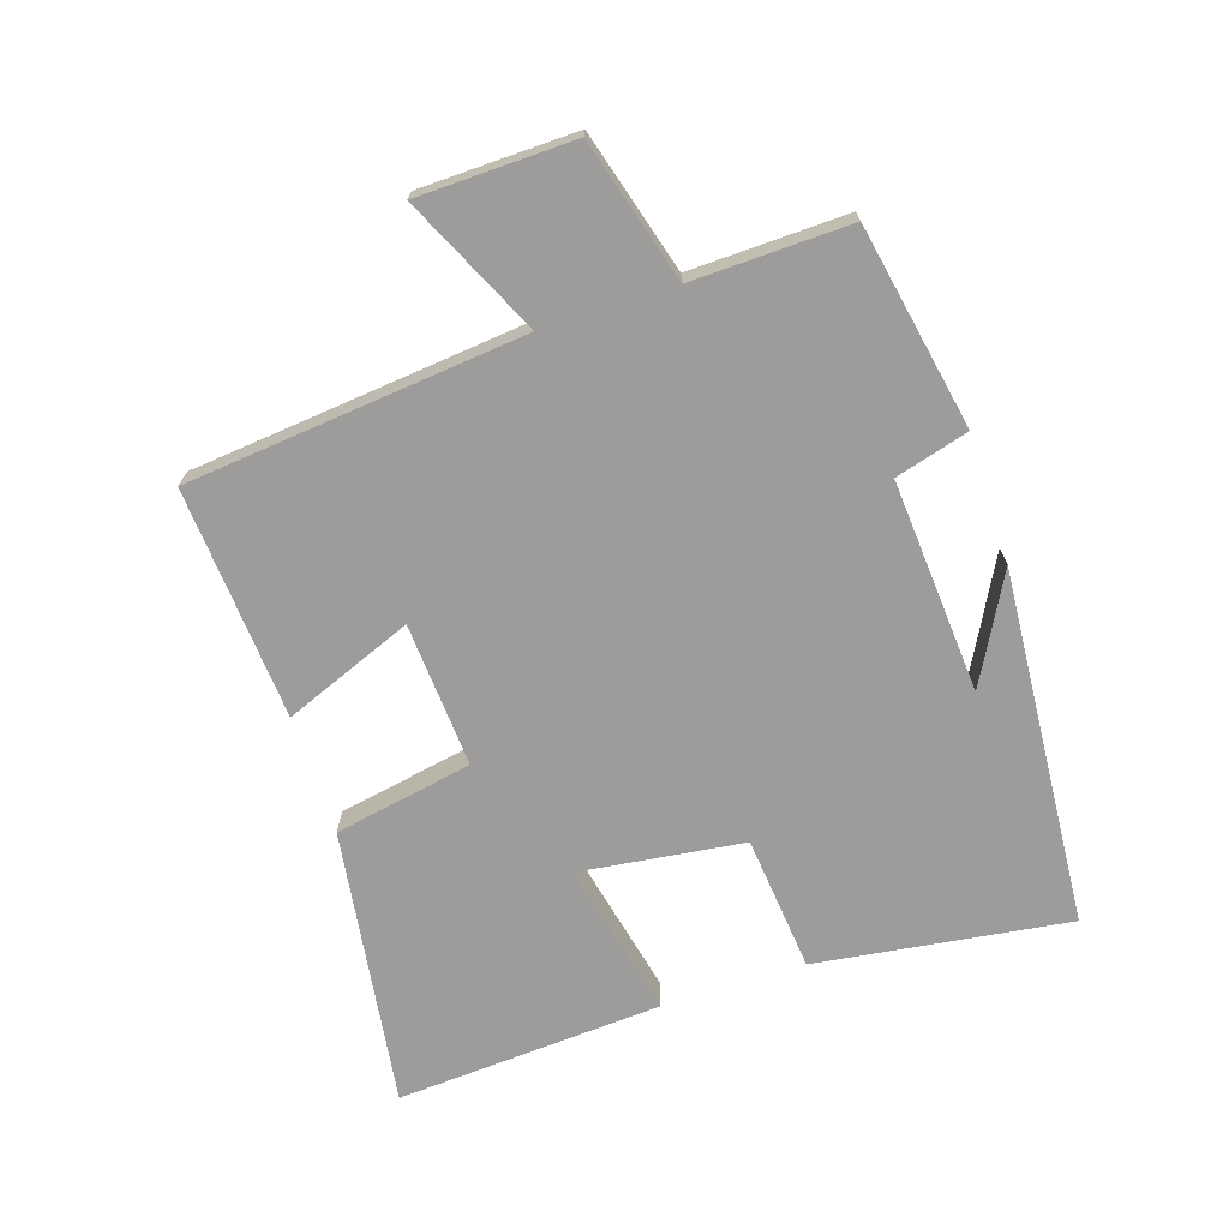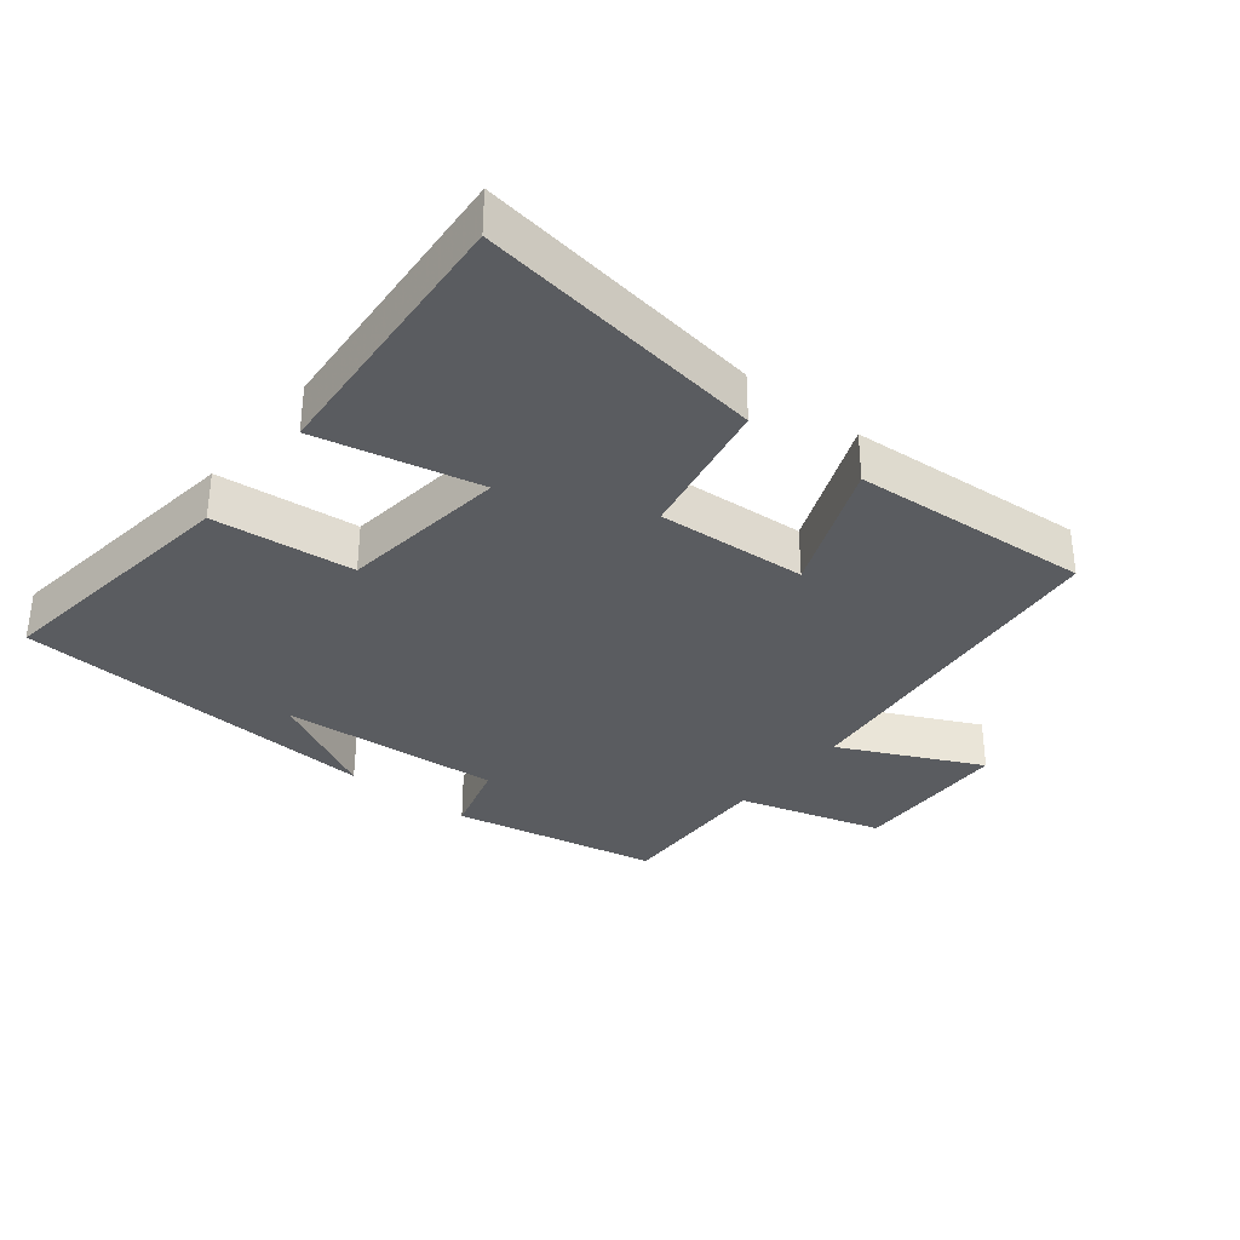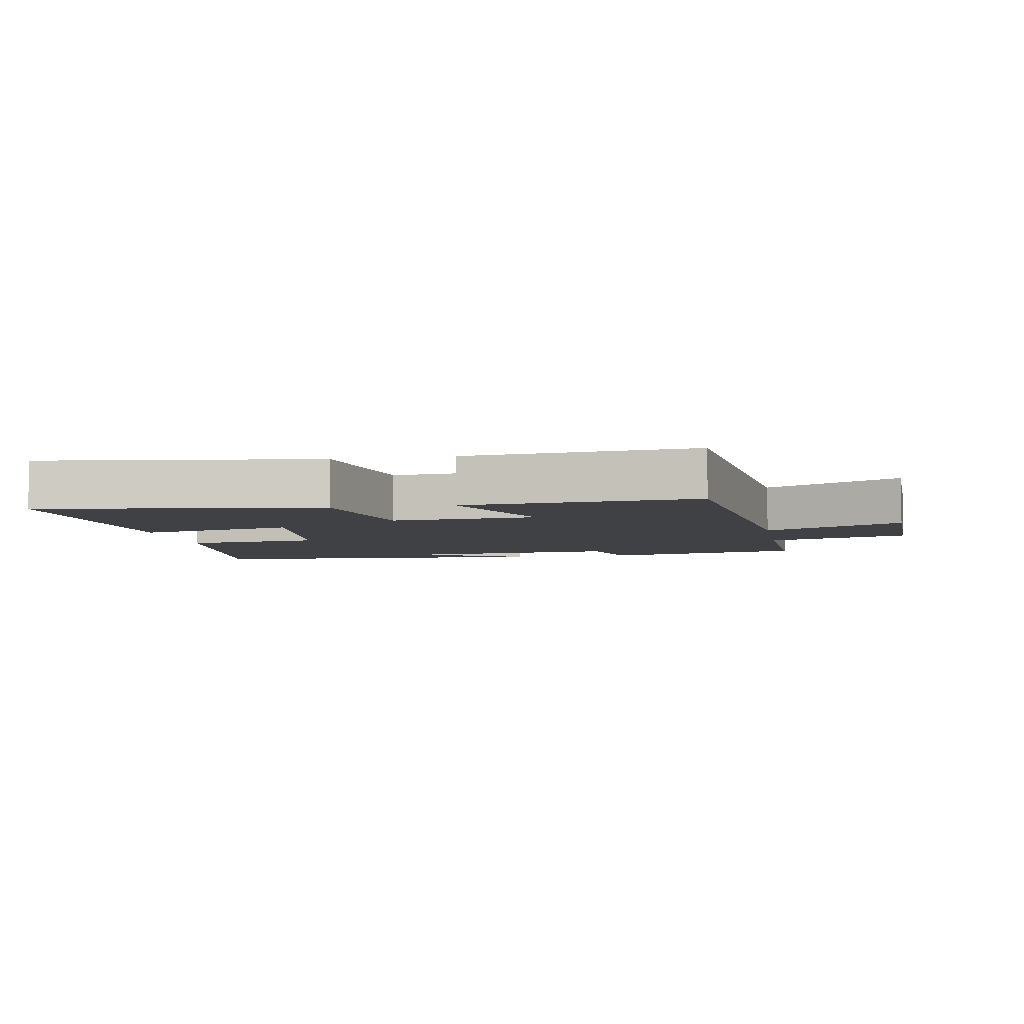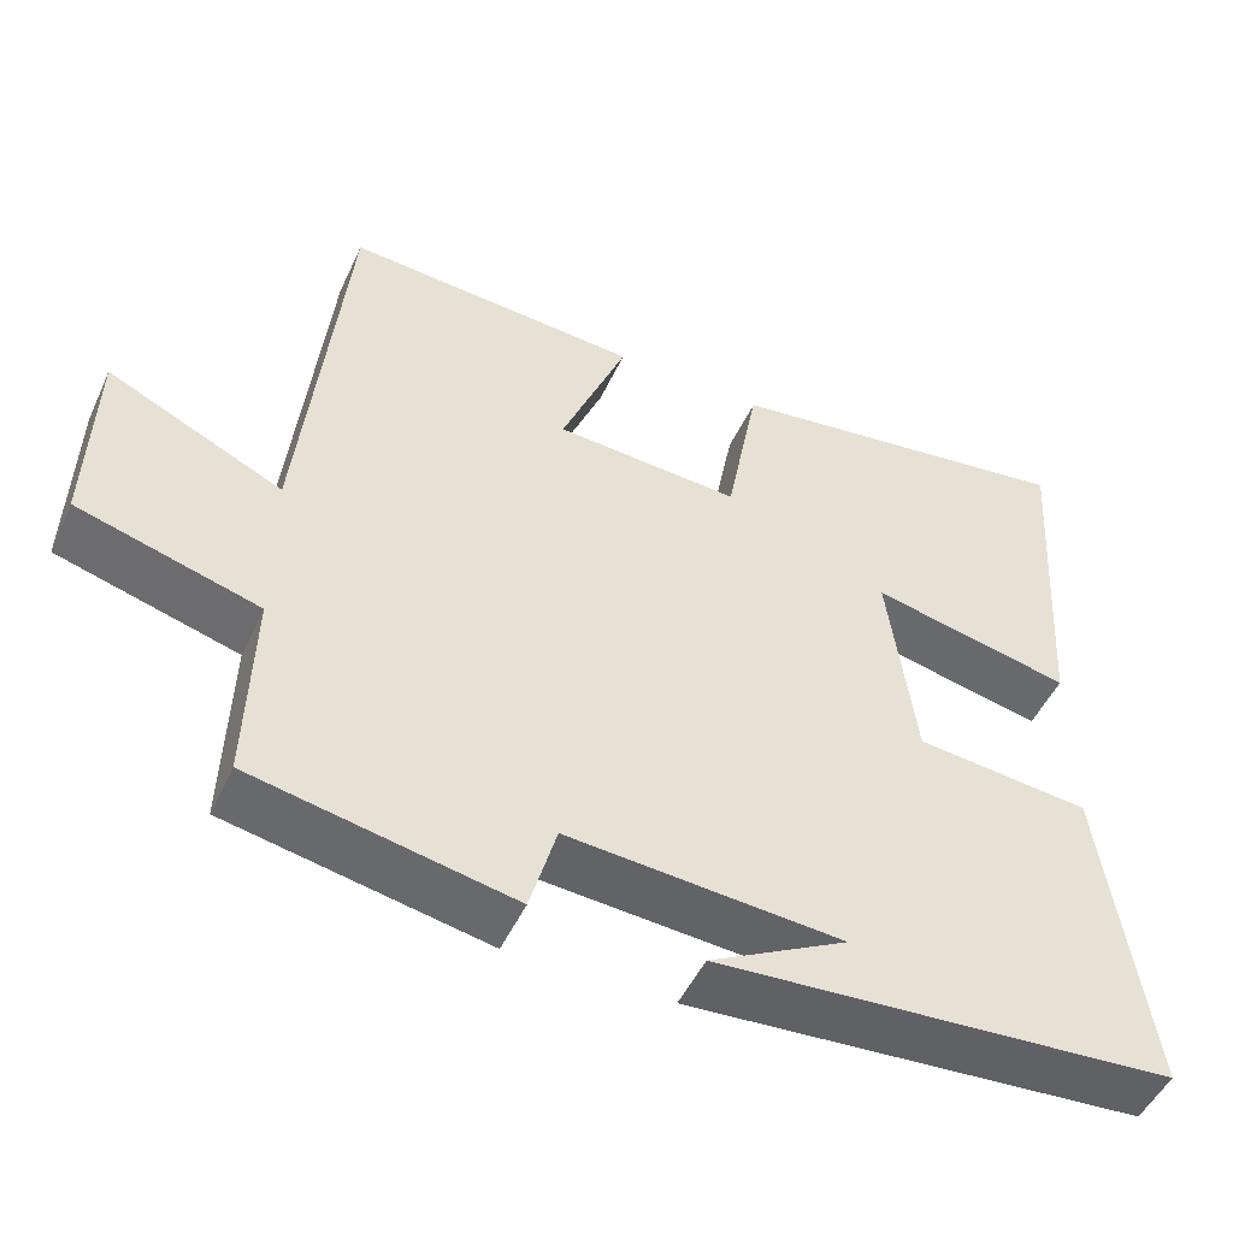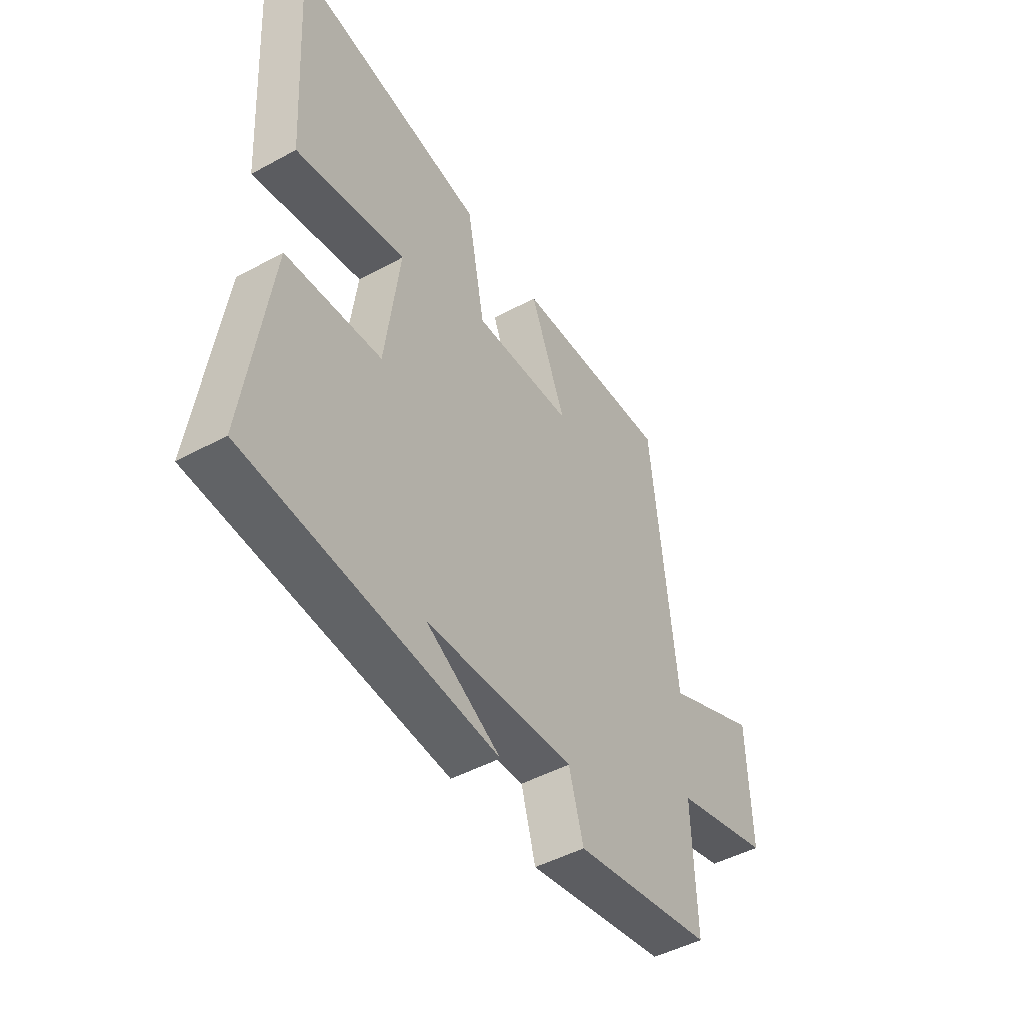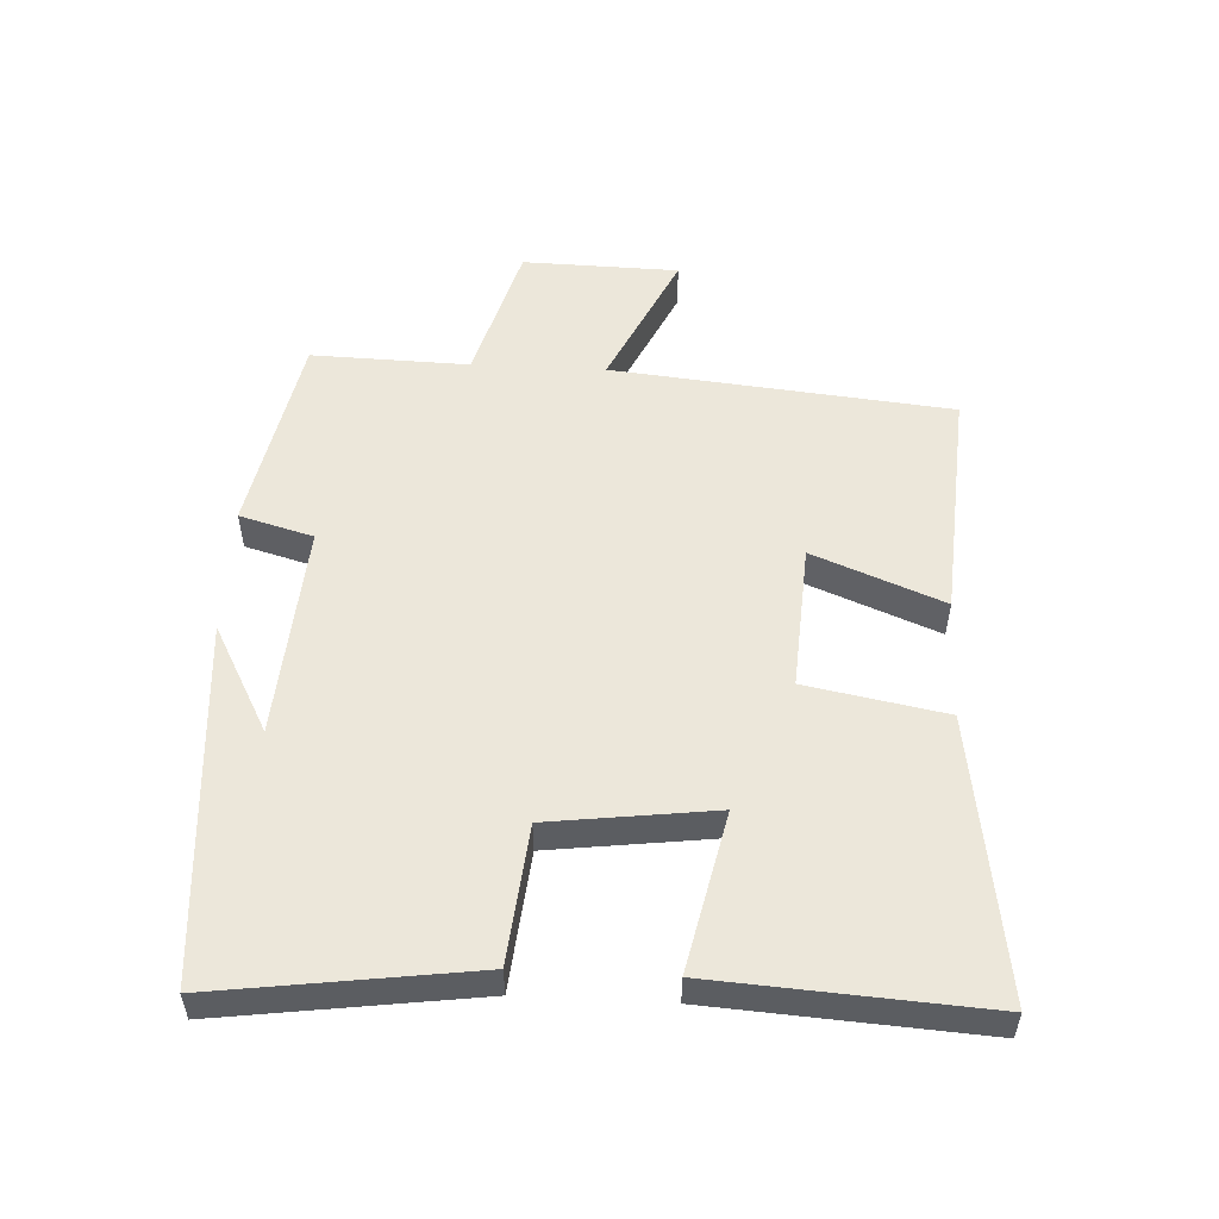
<metadata>
{"format":"obj","ext":"obj","renderer":"f3d","projection":"perspective","resolution":1024,"background":"white","views":[{"elev":-70.1,"azim":108.0,"up":"+Y"},{"elev":-33.8,"azim":-38.4,"up":"+Y"},{"elev":-5.5,"azim":10.6,"up":"+Y"},{"elev":-49.7,"azim":155.7,"up":"+Z"},{"elev":-47.5,"azim":-58.5,"up":"+Z"},{"elev":53.2,"azim":-87.1,"up":"+Y"}]}
</metadata>
<code>
v 0.507 0.07 -0.439
v 0.195 0.07 -0.5
v 0.163 0.07 -0.387
v -0.167 0.07 -0.411
v -0.001 0.07 -0.5
v -0.553 0.07 -0.46
v -0.5 0.07 -0.07
v -0.289 0.07 -0.049
v -0.257 0.07 0.203
v -0.5 0.07 0.15
v -0.527 0.07 0.562
v -0.095 0.07 0.5
v -0.055 0.07 0.287
v 0.169 0.07 0.301
v 0.089 0.07 0.5
v 0.447 0.07 0.525
v 0.5 0.07 0.005
v 0.712 0.07 0.105
v 0.718 0.07 -0.135
v 0.5 0.07 -0.197
v 0.507 0 -0.439
v 0.195 0 -0.5
v 0.163 0 -0.387
v -0.167 0 -0.411
v -0.001 0 -0.5
v -0.553 0 -0.46
v -0.5 0 -0.07
v -0.289 0 -0.049
v -0.257 0 0.203
v -0.5 0 0.15
v -0.527 0 0.562
v -0.095 0 0.5
v -0.055 0 0.287
v 0.169 0 0.301
v 0.089 0 0.5
v 0.447 0 0.525
v 0.5 0 0.005
v 0.712 0 0.105
v 0.718 0 -0.135
v 0.5 0 -0.197
f 17 18 19 20
f 16 17 20
f 15 16 20
f 14 15 20
f 13 14 20 1
f 11 12 13
f 10 11 13
f 9 10 13
f 8 9 13 1
f 4 5 6
f 4 6 7 8
f 1 2 3
f 8 1 3
f 3 4 8
f 40 39 38 37
f 40 37 36
f 40 36 35
f 40 35 34
f 21 40 34 33
f 33 32 31
f 33 31 30
f 33 30 29
f 21 33 29 28
f 26 25 24
f 28 27 26 24
f 23 22 21
f 23 21 28
f 28 24 23
f 1 21 22 2
f 2 22 23 3
f 3 23 24 4
f 4 24 25 5
f 5 25 26 6
f 6 26 27 7
f 7 27 28 8
f 8 28 29 9
f 9 29 30 10
f 10 30 31 11
f 11 31 32 12
f 12 32 33 13
f 13 33 34 14
f 14 34 35 15
f 15 35 36 16
f 16 36 37 17
f 17 37 38 18
f 18 38 39 19
f 19 39 40 20
f 20 40 21 1

</code>
